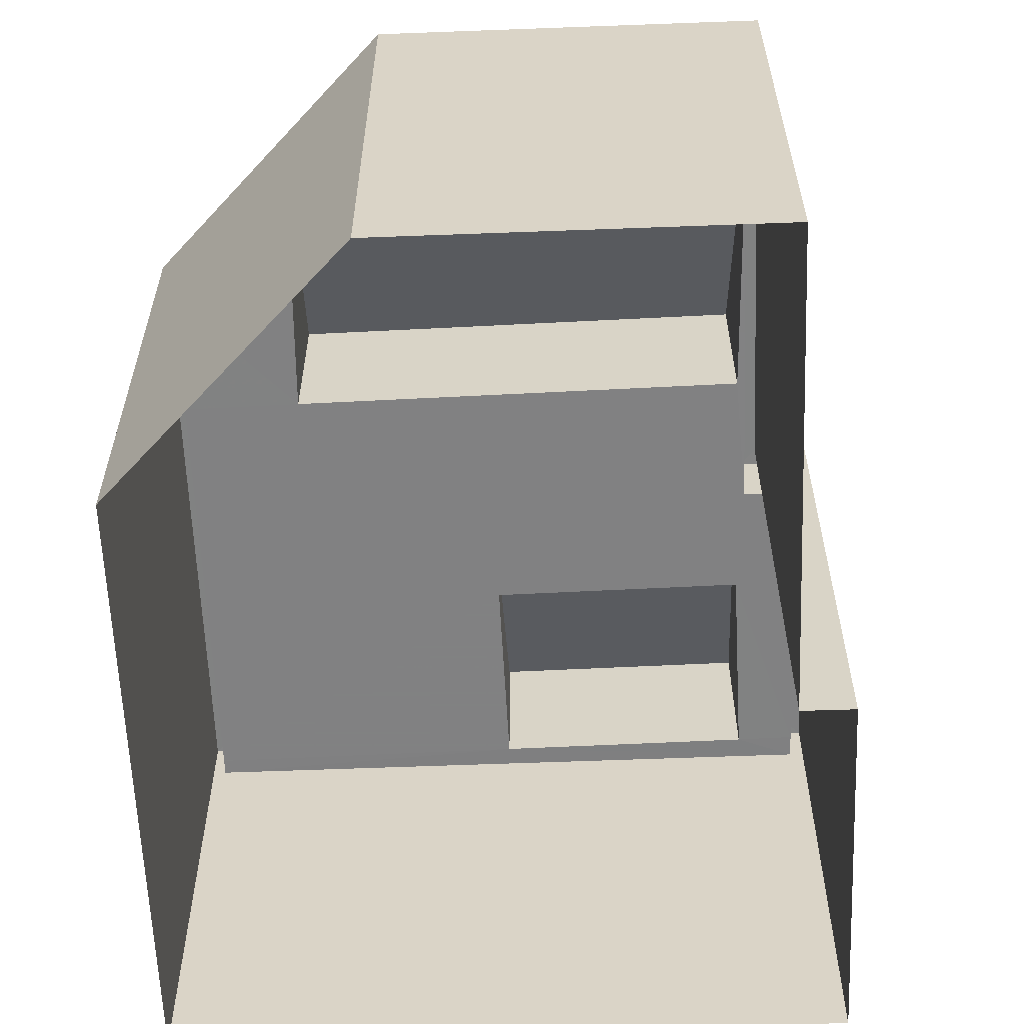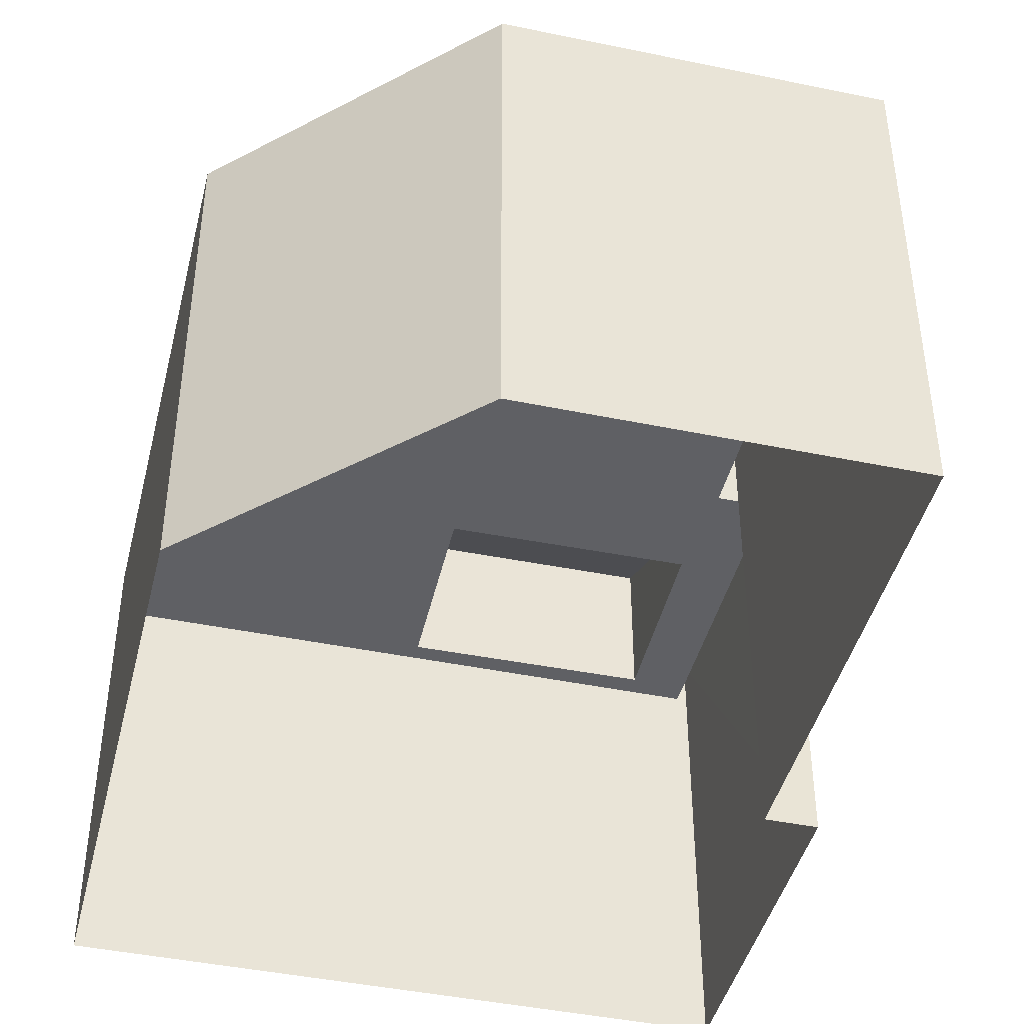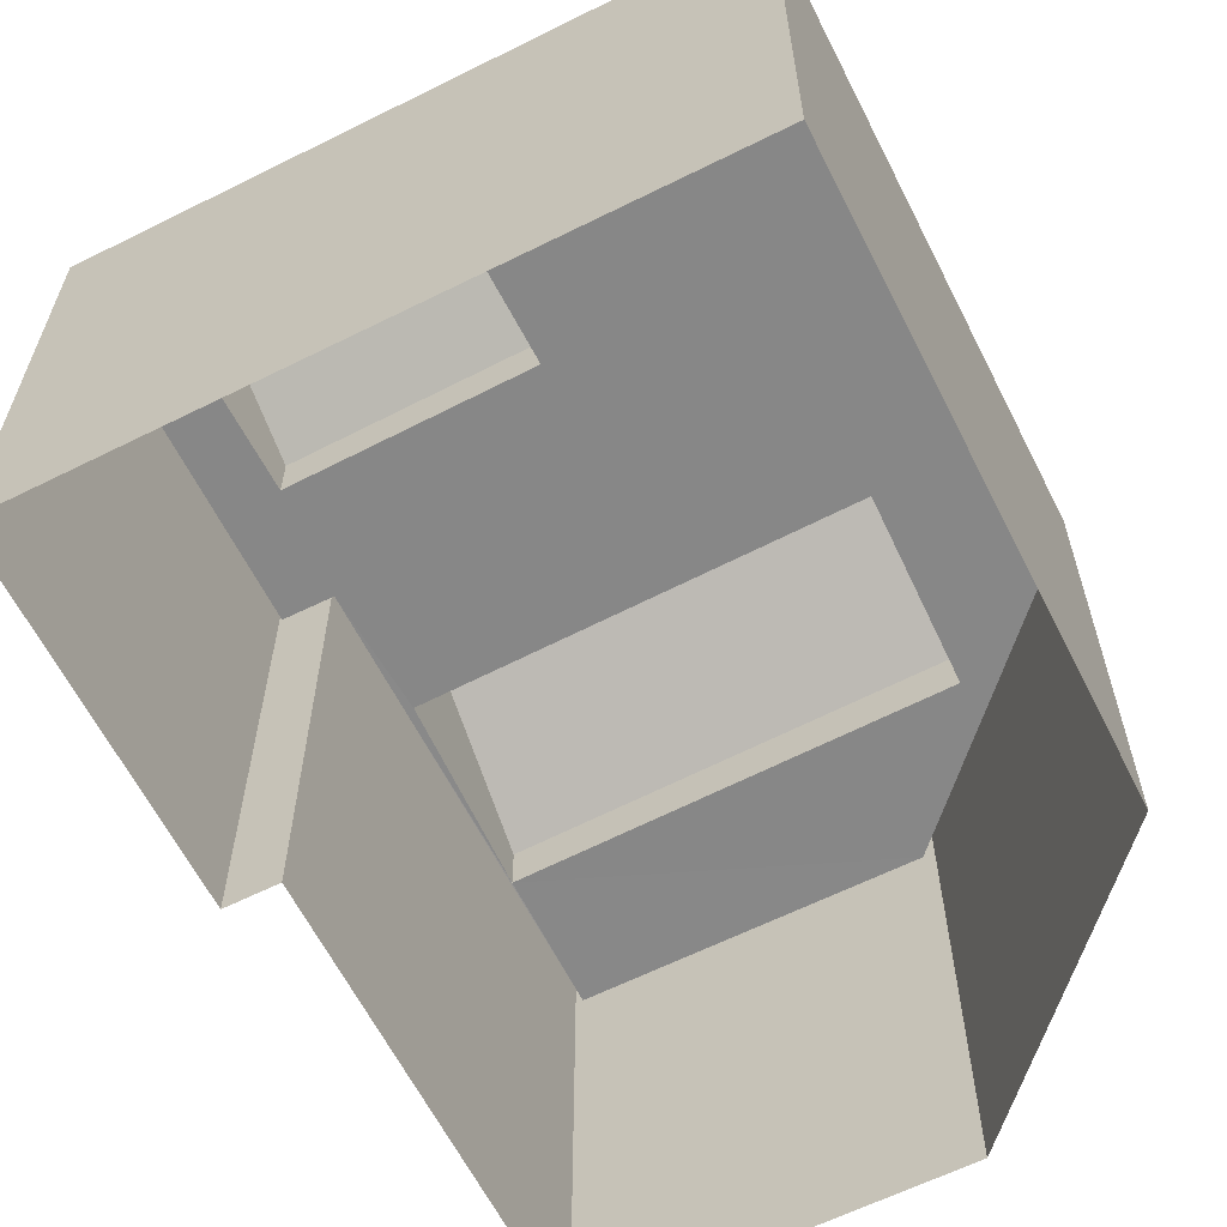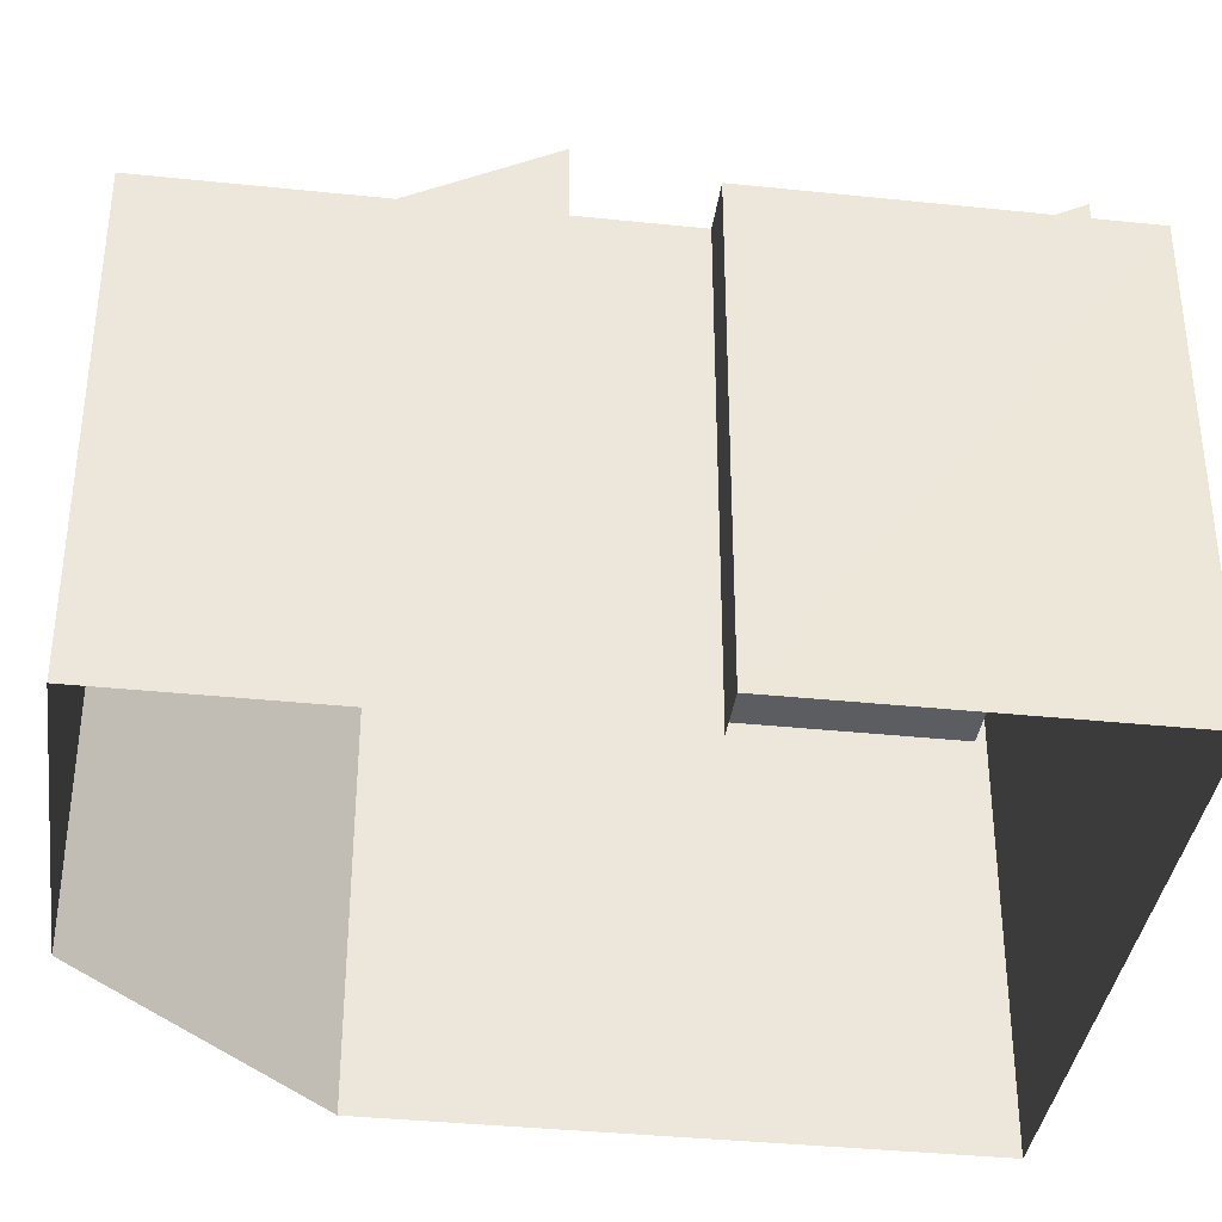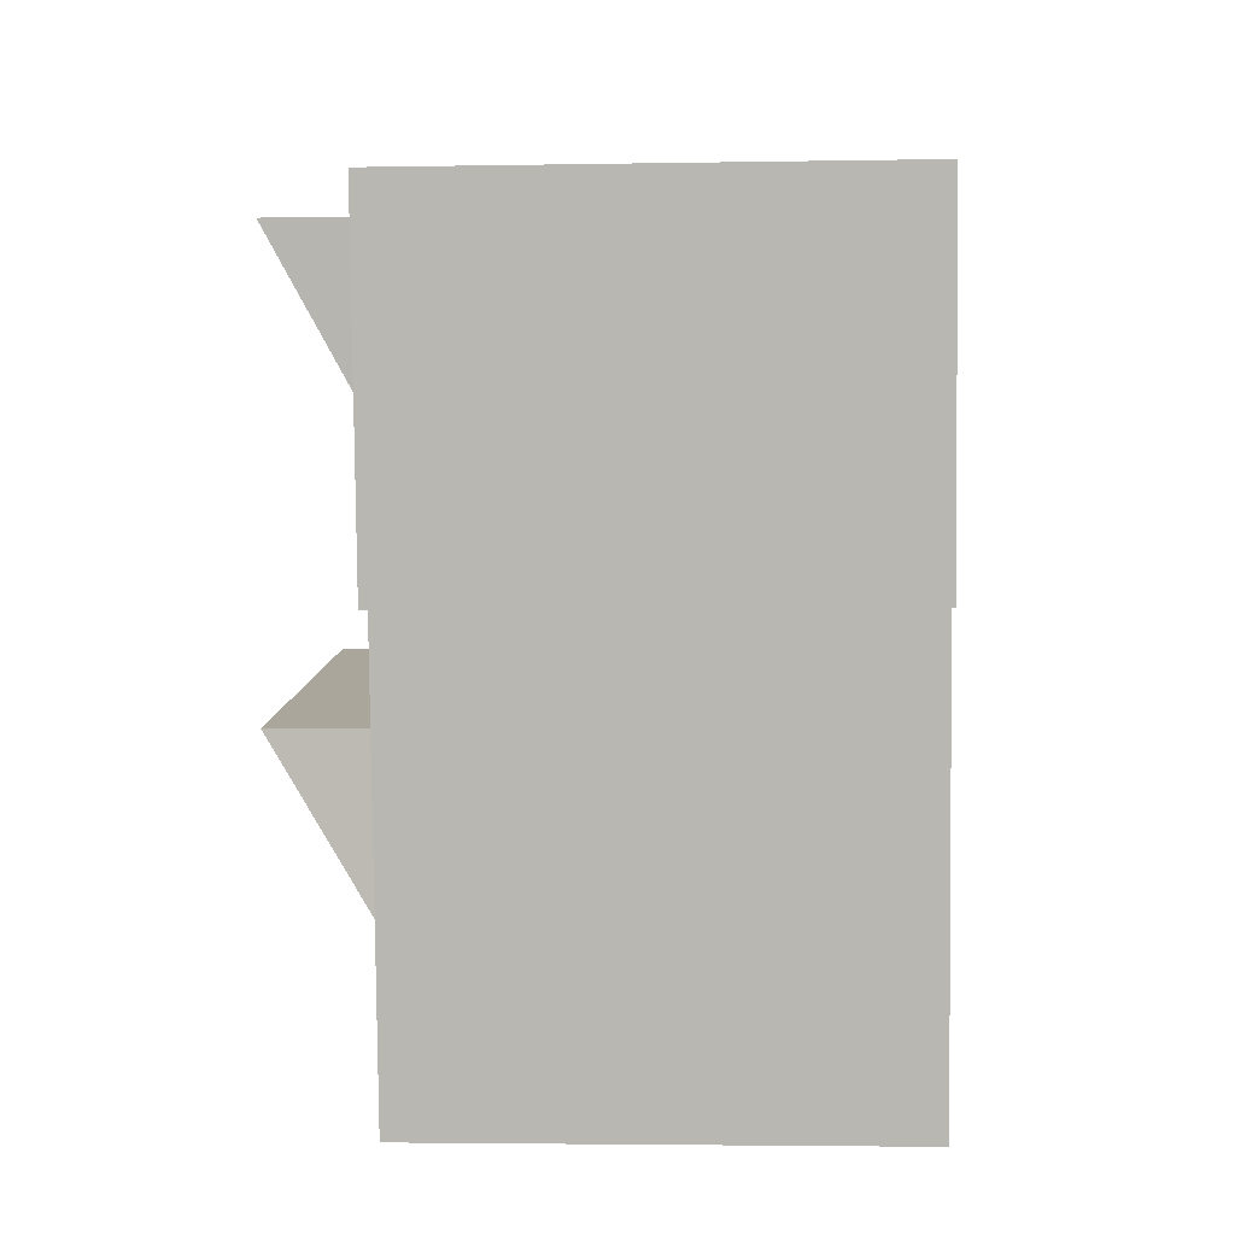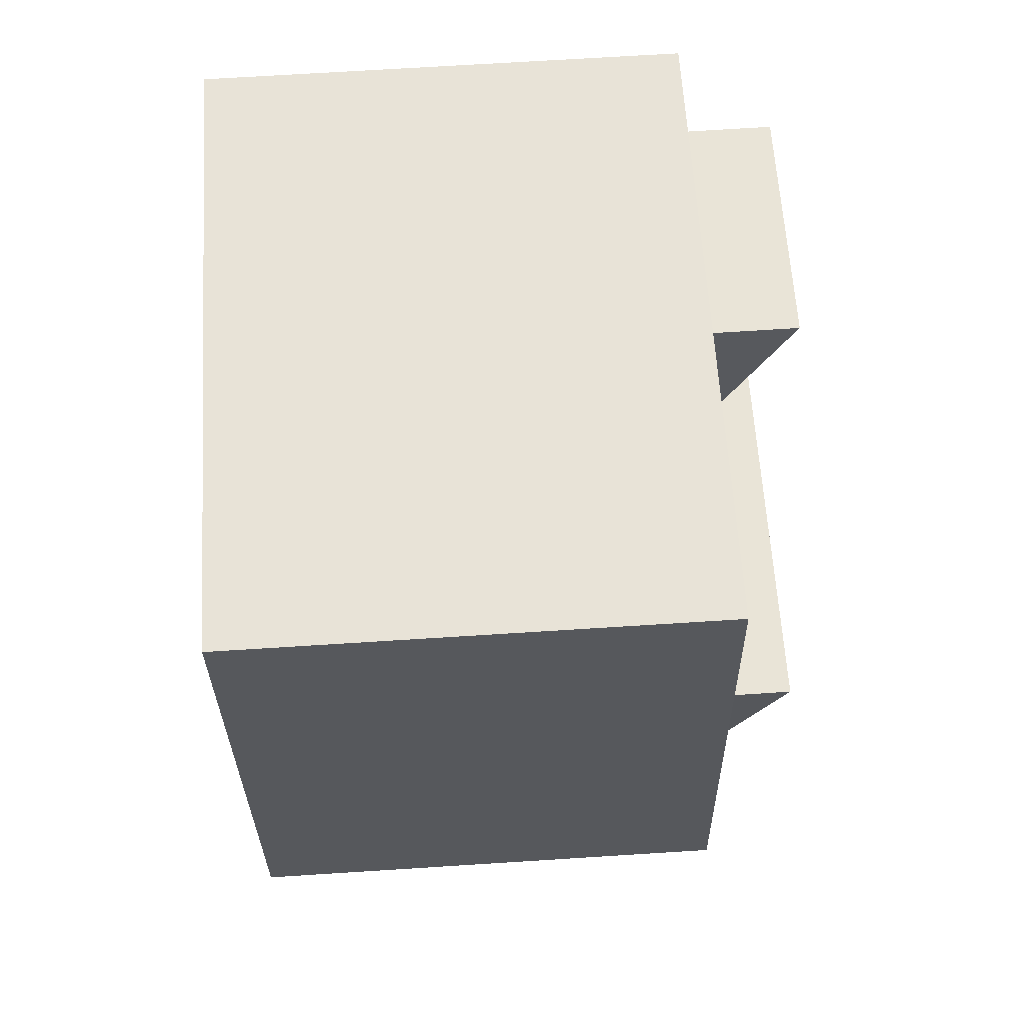
<metadata>
{"format":"obj","ext":"obj","renderer":"f3d","projection":"perspective","resolution":1024,"background":"white","views":[{"elev":-60.5,"azim":-8.1,"up":"+Z"},{"elev":-43.5,"azim":-24.1,"up":"+Z"},{"elev":-62.5,"azim":-163.5,"up":"+Z"},{"elev":-37.0,"azim":72.0,"up":"+Z"},{"elev":-3.0,"azim":93.4,"up":"+Y"},{"elev":71.6,"azim":-93.6,"up":"+Y"}]}
</metadata>
<code>
v -8.809e+04 -9.933e+04 4.92
v -8.809e+04 -9.933e+04 4.92
v -8.81e+04 -9.932e+04 4.919
v -8.81e+04 -9.933e+04 4.919
v -8.809e+04 -9.933e+04 4.92
v -8.81e+04 -9.934e+04 4.919
v -8.809e+04 -9.934e+04 4.92
v -8.81e+04 -9.933e+04 13.97
v -8.81e+04 -9.933e+04 12.32
v -8.809e+04 -9.933e+04 12.32
v -8.809e+04 -9.933e+04 13.97
v -8.81e+04 -9.933e+04 11.56
v -8.81e+04 -9.932e+04 11.56
v -8.81e+04 -9.932e+04 11.56
v -8.809e+04 -9.933e+04 11.56
v -8.809e+04 -9.933e+04 11.56
v -8.809e+04 -9.933e+04 11.56
v -8.809e+04 -9.933e+04 11.56
v -8.809e+04 -9.933e+04 11.56
v -8.81e+04 -9.933e+04 11.56
v -8.81e+04 -9.933e+04 11.56
v -8.81e+04 -9.933e+04 11.56
v -8.809e+04 -9.933e+04 11.56
v -8.809e+04 -9.933e+04 11.56
v -8.809e+04 -9.933e+04 11.56
v -8.81e+04 -9.933e+04 11.56
v -8.809e+04 -9.934e+04 11.56
v -8.809e+04 -9.934e+04 11.56
v -8.81e+04 -9.934e+04 11.56
v -8.81e+04 -9.934e+04 11.56
v -8.809e+04 -9.934e+04 12.56
v -8.809e+04 -9.933e+04 12.56
v -8.809e+04 -9.934e+04 12.56
v -8.81e+04 -9.932e+04 12.56
v -8.809e+04 -9.933e+04 12.56
v -8.81e+04 -9.932e+04 12.56
v -8.809e+04 -9.933e+04 12.56
v -8.809e+04 -9.933e+04 12.56
v -8.809e+04 -9.933e+04 12.56
v -8.809e+04 -9.933e+04 12.56
v -8.81e+04 -9.933e+04 12.56
v -8.81e+04 -9.934e+04 12.56
v -8.81e+04 -9.934e+04 12.56
v -8.81e+04 -9.933e+04 12.56
v -8.809e+04 -9.933e+04 14.1
v -8.81e+04 -9.934e+04 12.3
v -8.809e+04 -9.934e+04 12.31
v -8.81e+04 -9.933e+04 14.1
f 1 2 3
f 3 2 4
f 1 5 2
f 4 2 6
f 6 2 7
f 8 9 10
f 11 8 10
f 12 13 14
f 15 13 12
f 16 15 17
f 15 12 17
f 18 16 17
f 16 18 19
f 14 20 12
f 21 22 14
f 23 24 25
f 19 18 24
f 22 25 20
f 24 18 20
f 22 20 14
f 25 24 20
f 21 26 22
f 25 27 23
f 27 28 23
f 29 30 26
f 27 29 28
f 26 30 22
f 27 30 29
f 31 32 33
f 34 35 36
f 33 32 37
f 35 38 39
f 39 38 32
f 40 35 34
f 32 38 37
f 35 40 38
f 36 41 34
f 33 42 31
f 43 41 42
f 34 41 44
f 44 41 43
f 33 43 42
f 45 46 47
f 45 48 46
f 17 10 18
f 17 11 10
f 18 10 9
f 20 18 9
f 9 12 20
f 9 8 12
f 12 11 17
f 12 8 11
f 34 13 15
f 40 34 15
f 19 38 16
f 16 40 15
f 16 38 40
f 37 19 24
f 37 38 19
f 24 23 37
f 23 28 33
f 37 23 33
f 33 28 29
f 43 33 29
f 26 43 29
f 26 44 43
f 13 34 14
f 14 34 21
f 21 44 26
f 21 34 44
f 35 5 1
f 35 39 5
f 32 2 5
f 39 32 5
f 32 31 7
f 2 32 7
f 42 6 7
f 31 42 7
f 42 41 4
f 6 42 4
f 36 3 4
f 41 36 4
f 36 1 3
f 36 35 1
f 25 45 47
f 27 25 47
f 27 47 46
f 30 27 46
f 22 46 48
f 22 30 46
f 45 22 48
f 45 25 22

</code>
